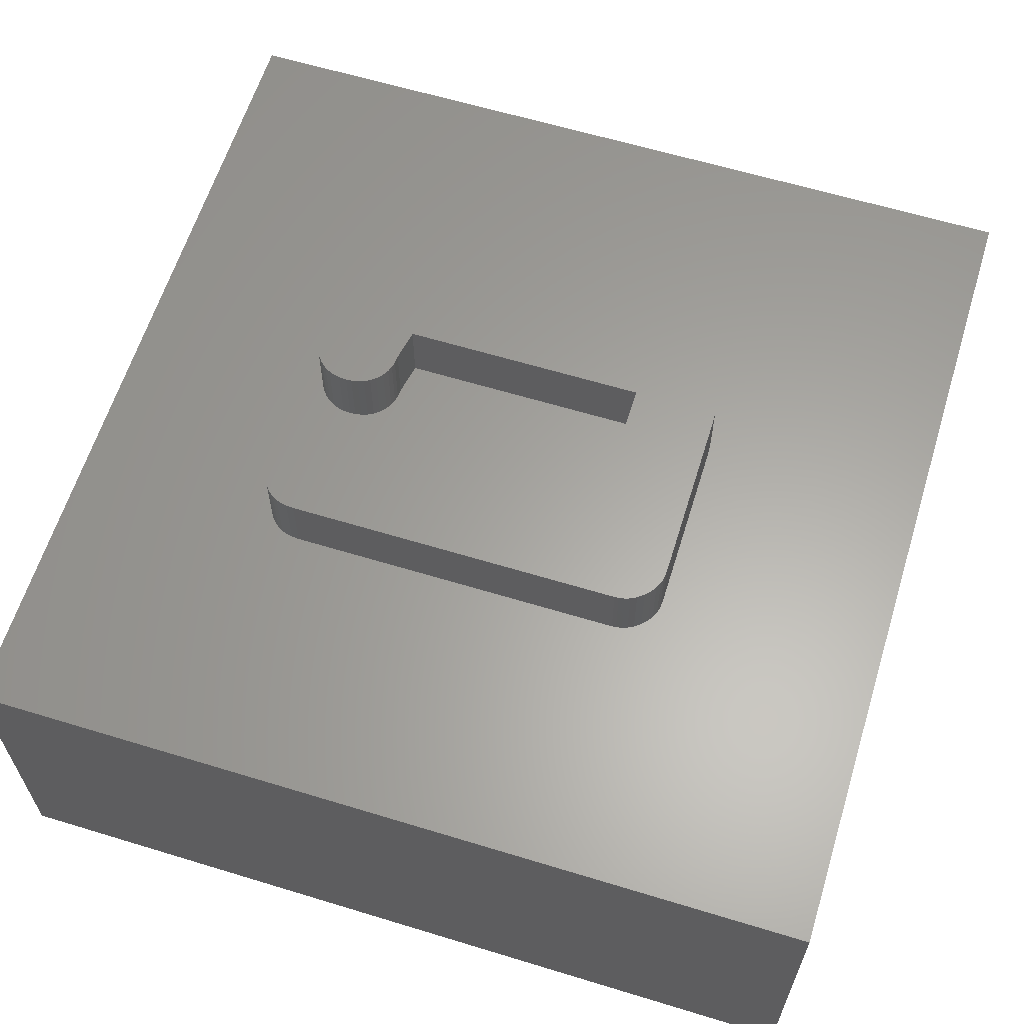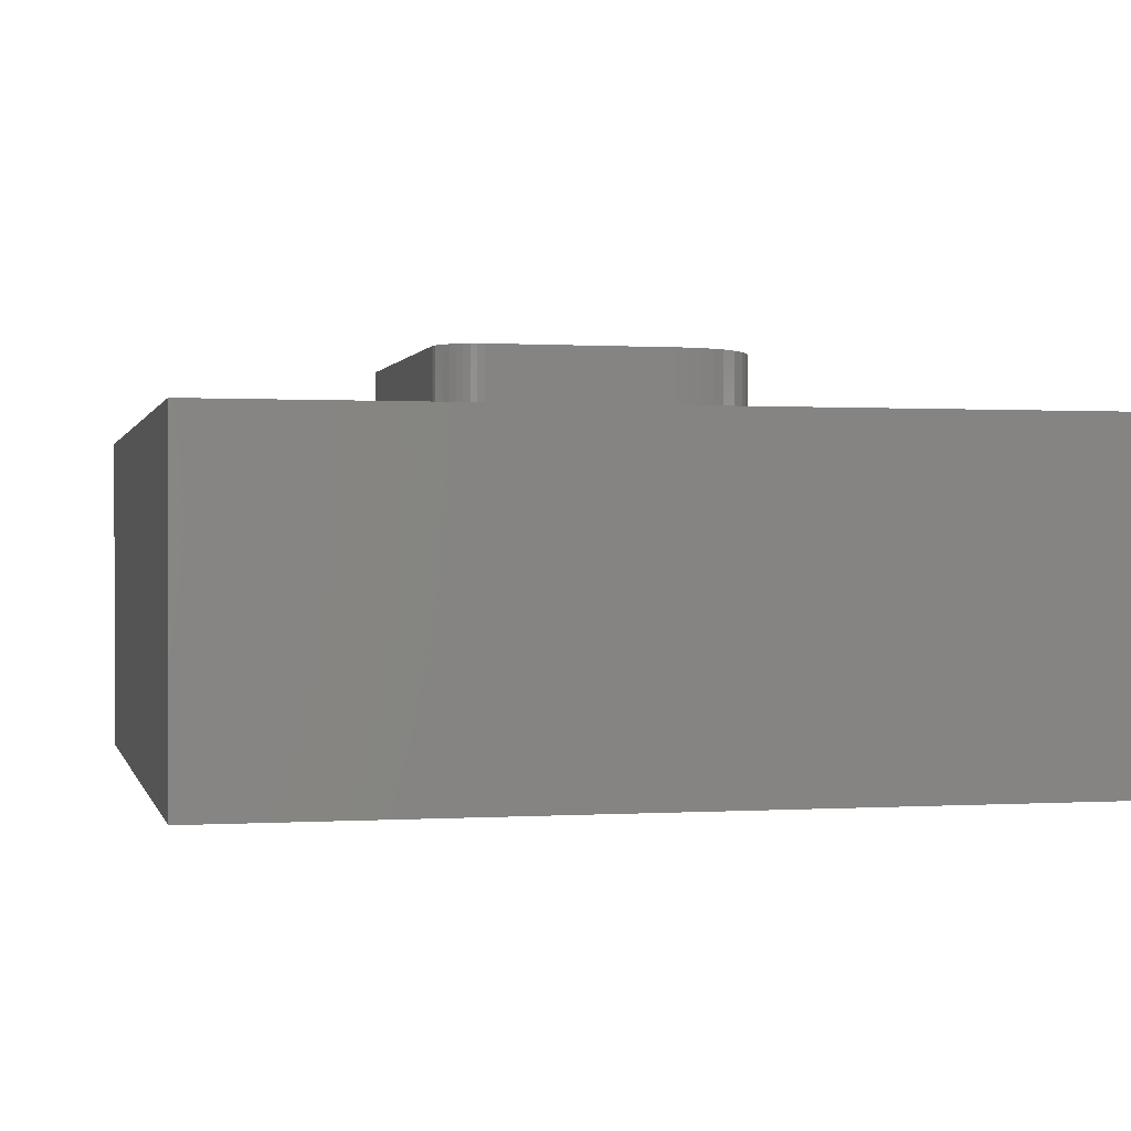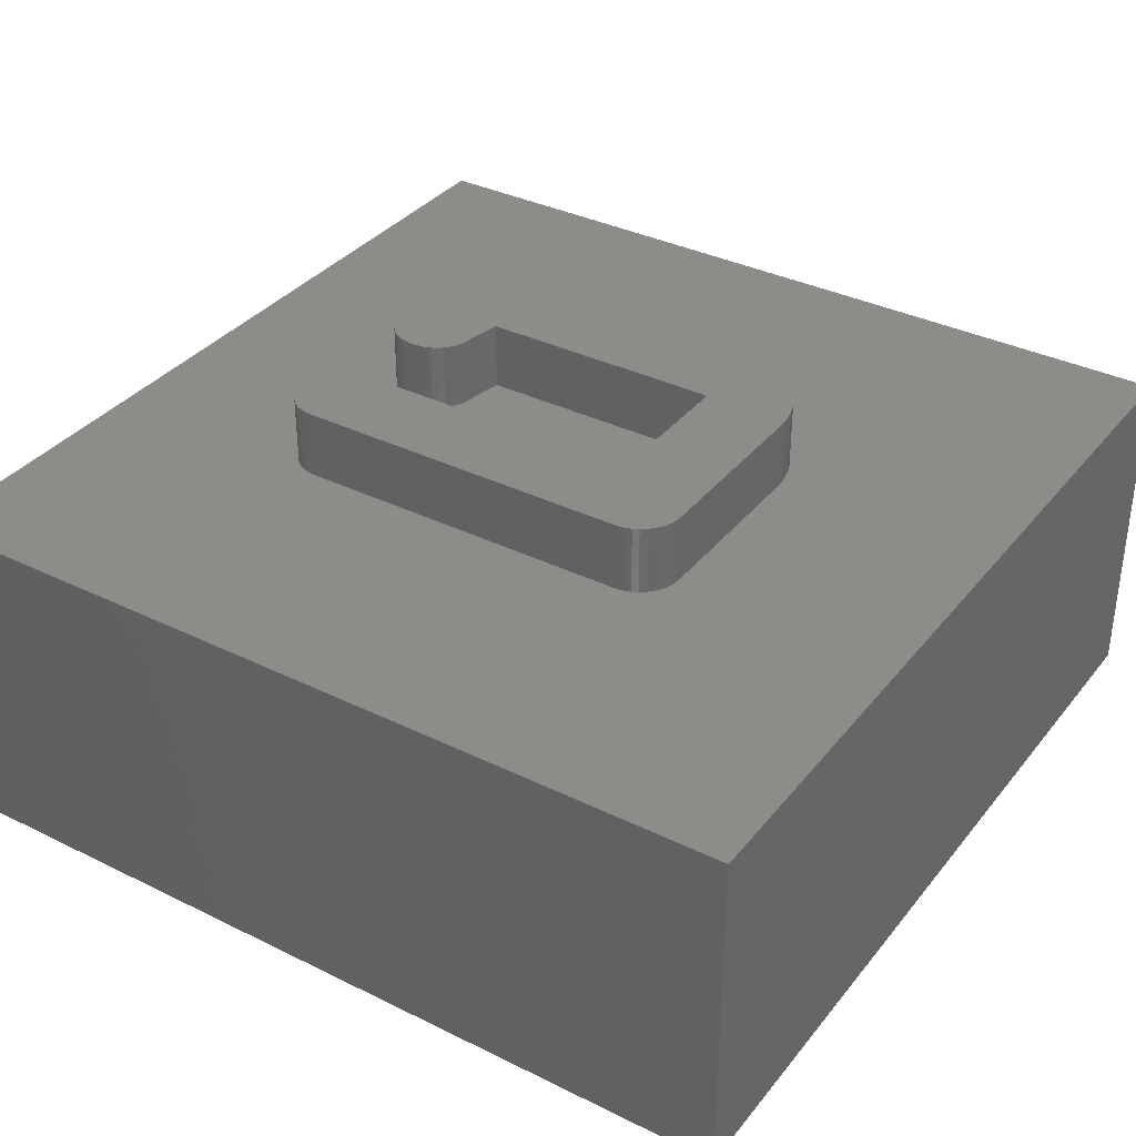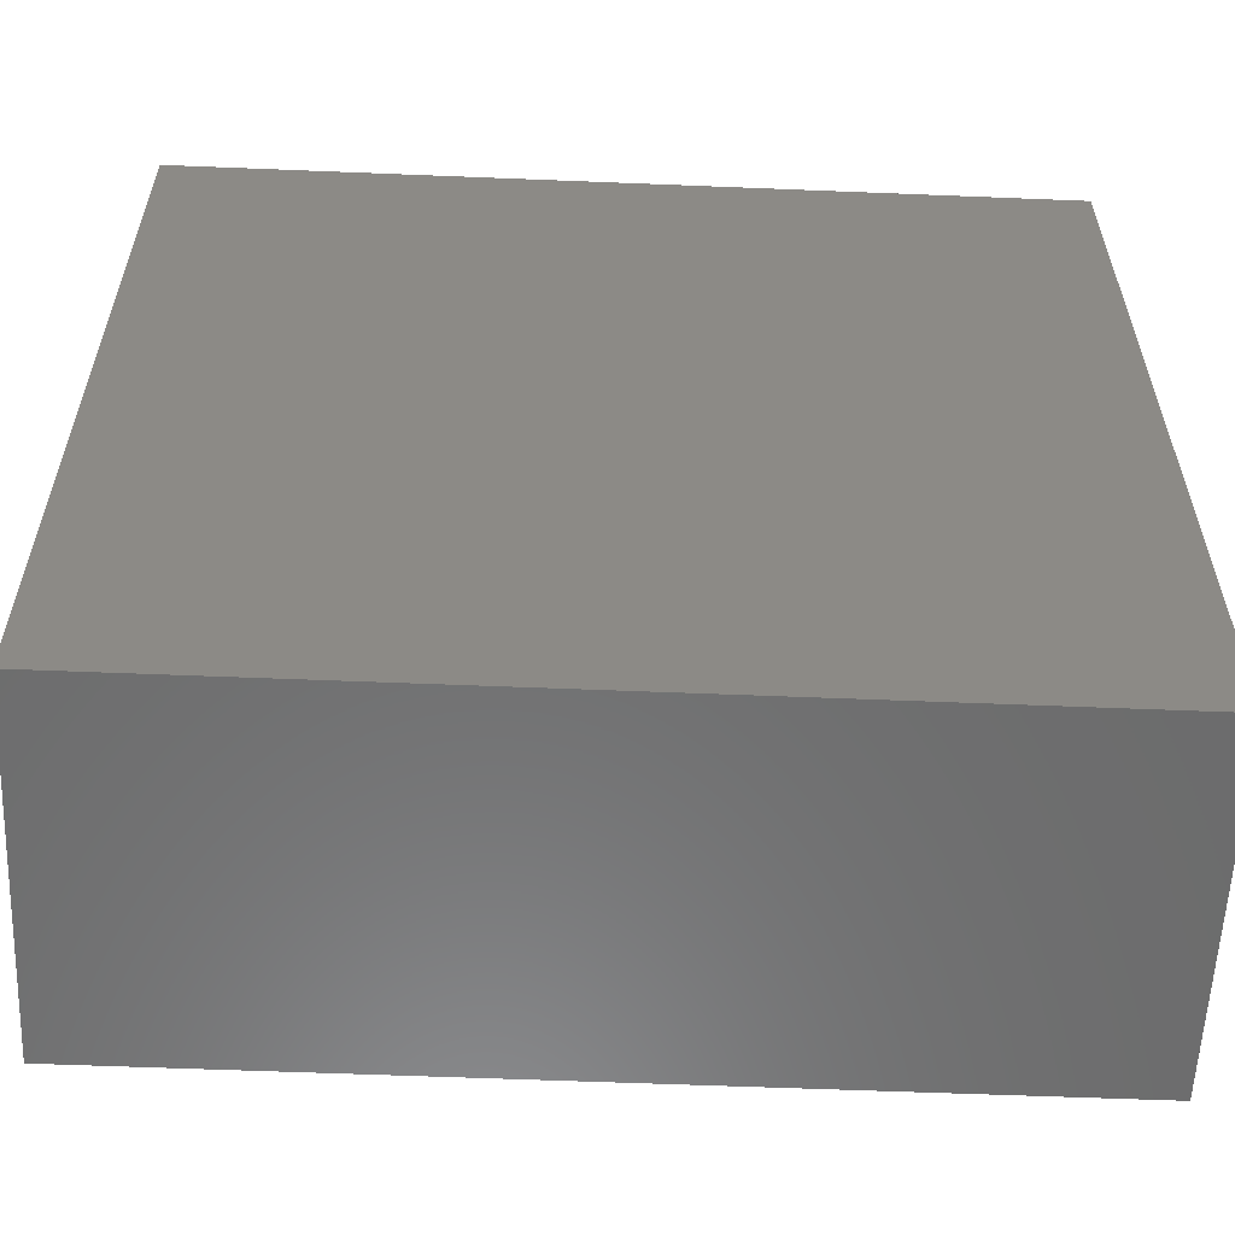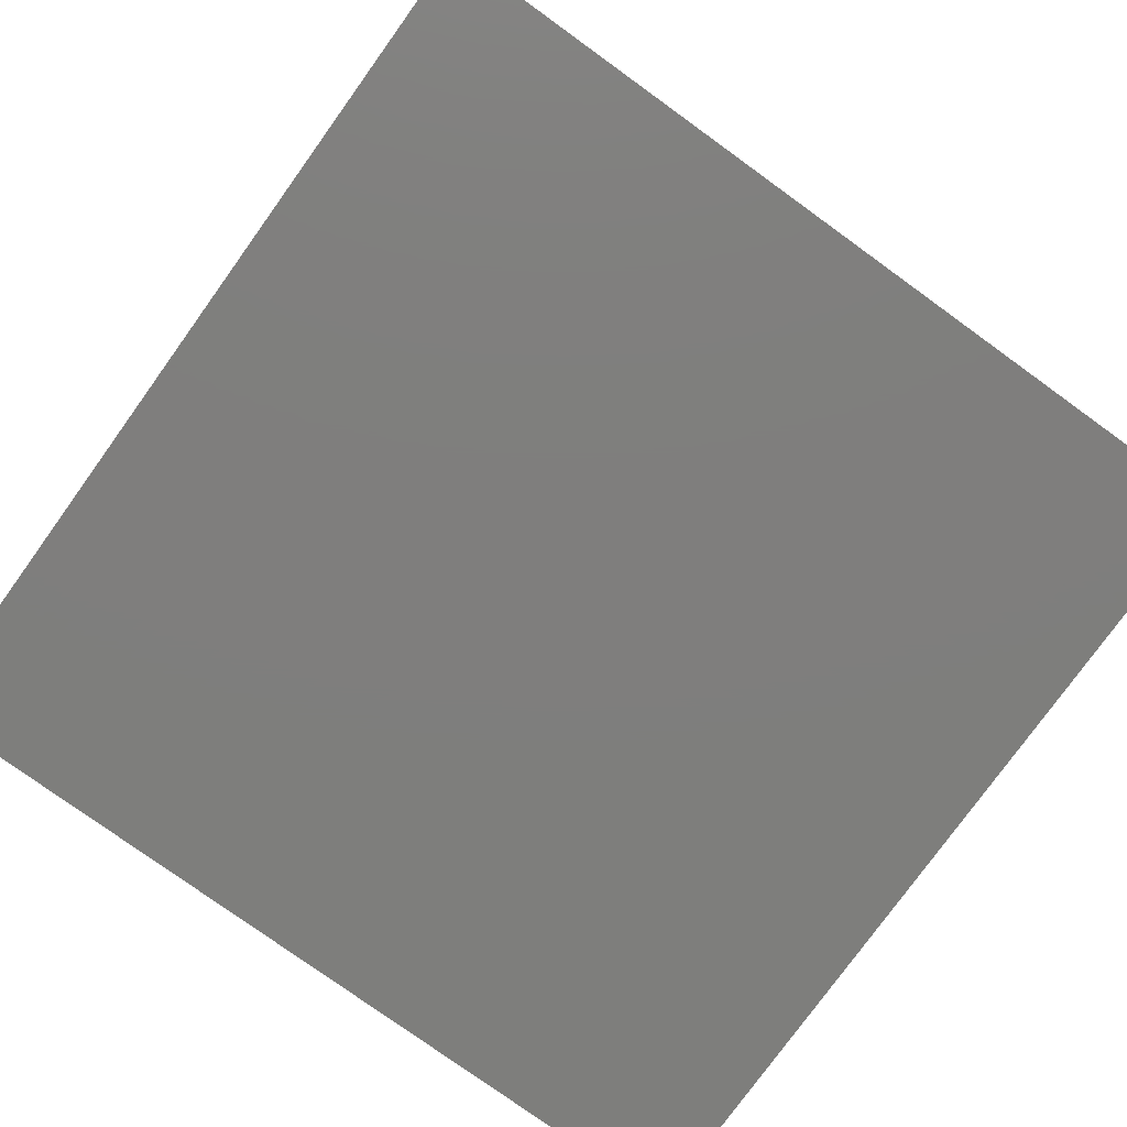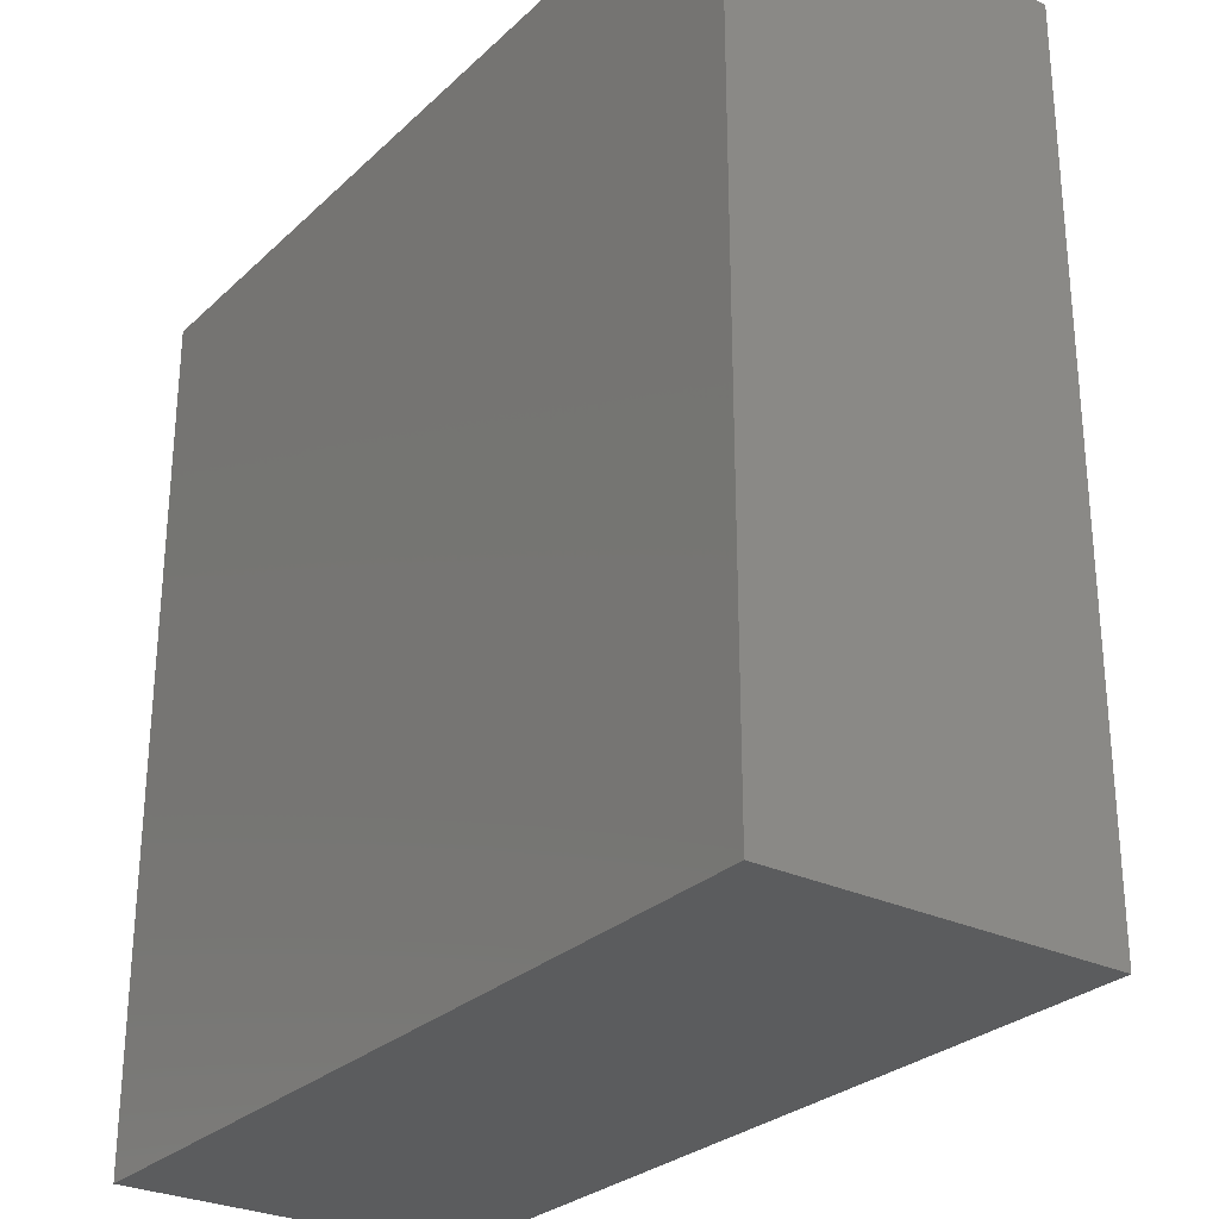
<metadata>
{"format":"stl","ext":"stl","renderer":"f3d","projection":"perspective","resolution":1024,"background":"white","views":[{"elev":62.0,"azim":-72.8,"up":"+Z"},{"elev":0.3,"azim":-13.3,"up":"+Z"},{"elev":35.3,"azim":-56.9,"up":"+Z"},{"elev":-58.4,"azim":177.6,"up":"+Y"},{"elev":-78.2,"azim":144.2,"up":"+Z"},{"elev":-28.0,"azim":-126.0,"up":"+Y"}]}
</metadata>
<code>
# stl→obj: 168 verts, 332 faces
v -12.5 -12.5 10
v -12.5 12.5 10
v -12.5 -12.5 1.531e-15
v -12.5 12.5 0
v 12.5 -12.5 10
v 12.5 -12.5 1.531e-15
v 12.5 12.5 10
v 12.5 12.5 0
v -4.74 -5.061 10
v -4.795 -4.905 10
v 3.97 -4.703 10
v 3.626 -5.085 10
v -4.26 6.342 10
v -4.079 6.419 10
v 0.8431 4.019 10
v 0.6712 4.055 10
v -2.335 -3.335 10
v 0.4987 4.122 10
v 0.3318 4.219 10
v 0.1849 4.342 10
v -3.824 -5.813 10
v -3.992 -5.768 10
v -4.18 -5.682 10
v -4.333 -5.579 10
v -4.501 -5.421 10
v -4.647 -5.233 10
v -4.635 5.999 10
v -4.522 6.138 10
v -4.389 6.259 10
v 3.223 -5.402 10
v 2.872 -5.594 10
v 2.485 -5.734 10
v 2.04 -5.816 10
v 1.705 -5.833 10
v -3.602 -5.833 10
v 0.1427 4.386 10
v 0.02671 4.537 10
v -2.335 5.289 10
v -0.06471 4.707 10
v -0.1284 4.893 10
v -0.1598 5.086 10
v -0.1688 5.25 10
v -2.358 5.566 10
v -0.153 5.478 10
v -0.1162 5.653 10
v -4.818 5.506 10
v -4.782 5.685 10
v -4.723 5.844 10
v -2.575 6.051 10
v -2.476 5.902 10
v -2.404 5.741 10
v 1.068 4.003 10
v 1.997 -3.335 10
v 1.997 3.829 10
v 4.455 -3.577 10
v 4.355 -3.98 10
v 4.198 -4.346 10
v -3.162 6.44 10
v -2.996 6.378 10
v -2.834 6.288 10
v -2.69 6.175 10
v 4.15 6.098 10
v 4.29 5.931 10
v 4.384 5.772 10
v 4.446 5.619 10
v -3.883 6.47 10
v -3.594 6.495 10
v -3.357 6.478 10
v 0.8455 6.479 10
v 1.07 6.495 10
v 0.202 6.17 10
v 0.3418 6.285 10
v 0.4896 6.372 10
v 0.657 6.438 10
v 3.257 6.495 10
v 3.483 6.473 10
v 3.649 6.431 10
v 3.806 6.363 10
v 3.966 6.262 10
v -4.825 -4.728 10
v -4.833 -4.605 10
v -4.833 5.284 10
v -0.04855 5.829 10
v 0.04893 5.994 10
v 0.1689 6.137 10
v 4.48 5.471 10
v 4.496 5.284 10
v 4.496 -3.09 10
v 1.705 -5.833 12
v 2.04 -5.816 12
v 2.485 -5.734 12
v 2.872 -5.594 12
v 3.223 -5.402 12
v 3.626 -5.085 12
v 3.97 -4.703 12
v 4.198 -4.346 12
v 4.355 -3.98 12
v 4.455 -3.577 12
v 4.496 -3.09 12
v 4.496 5.284 12
v 4.48 5.471 12
v 4.446 5.619 12
v 4.384 5.772 12
v 4.29 5.931 12
v 4.15 6.098 12
v 3.966 6.262 12
v 3.806 6.363 12
v 3.649 6.431 12
v 3.483 6.473 12
v 3.257 6.495 12
v 1.07 6.495 12
v 0.8455 6.479 12
v 0.657 6.438 12
v 0.4896 6.372 12
v 0.3418 6.285 12
v 0.202 6.17 12
v 0.1689 6.137 12
v 0.04893 5.994 12
v -0.04855 5.829 12
v -0.1162 5.653 12
v -0.153 5.478 12
v -0.1688 5.25 12
v -0.1598 5.086 12
v -0.1284 4.893 12
v -0.06471 4.707 12
v 0.02671 4.537 12
v 0.1427 4.386 12
v 0.1849 4.342 12
v 0.3318 4.219 12
v 0.4987 4.122 12
v 0.6712 4.055 12
v 0.8431 4.019 12
v 1.068 4.003 12
v 1.997 3.829 12
v 1.997 -3.335 12
v -2.335 -3.335 12
v -2.335 5.289 12
v -2.358 5.566 12
v -2.404 5.741 12
v -2.476 5.902 12
v -2.575 6.051 12
v -2.69 6.175 12
v -2.834 6.288 12
v -2.996 6.378 12
v -3.162 6.44 12
v -3.357 6.478 12
v -3.594 6.495 12
v -3.883 6.47 12
v -4.079 6.419 12
v -4.26 6.342 12
v -4.389 6.259 12
v -4.522 6.138 12
v -4.635 5.999 12
v -4.723 5.844 12
v -4.782 5.685 12
v -4.818 5.506 12
v -4.833 5.284 12
v -4.833 -4.605 12
v -4.825 -4.728 12
v -4.795 -4.905 12
v -4.74 -5.061 12
v -4.647 -5.233 12
v -4.501 -5.421 12
v -4.333 -5.579 12
v -4.18 -5.682 12
v -3.992 -5.768 12
v -3.824 -5.813 12
v -3.602 -5.833 12
f 1 2 3
f 3 2 4
f 5 1 6
f 6 1 3
f 7 5 8
f 8 5 6
f 2 7 4
f 4 7 8
f 9 10 1
f 11 12 5
f 2 13 14
f 15 16 17
f 16 18 17
f 17 18 19
f 17 19 20
f 21 22 1
f 1 22 23
f 1 23 24
f 24 25 1
f 1 25 26
f 1 26 9
f 27 28 2
f 2 28 29
f 2 29 13
f 12 30 5
f 5 30 31
f 5 31 32
f 32 33 5
f 5 33 34
f 5 34 1
f 1 34 35
f 1 35 21
f 20 36 17
f 17 36 37
f 17 37 38
f 38 37 39
f 38 39 40
f 40 41 38
f 38 41 42
f 38 42 43
f 43 42 44
f 43 44 45
f 46 47 2
f 2 47 48
f 2 48 27
f 49 50 7
f 7 50 51
f 15 17 52
f 52 17 53
f 52 53 54
f 55 56 5
f 5 56 57
f 5 57 11
f 7 58 59
f 59 60 7
f 7 60 61
f 7 61 49
f 62 63 7
f 7 63 64
f 7 64 65
f 14 66 2
f 2 66 67
f 2 67 7
f 7 67 68
f 7 68 58
f 69 70 7
f 71 72 51
f 51 72 73
f 51 73 7
f 7 73 74
f 7 74 69
f 70 75 7
f 7 75 76
f 7 76 77
f 77 78 7
f 7 78 79
f 7 79 62
f 10 80 1
f 1 80 81
f 1 81 2
f 2 81 82
f 2 82 46
f 45 83 43
f 43 83 84
f 43 84 51
f 51 84 85
f 51 85 71
f 65 86 7
f 7 86 87
f 7 87 5
f 5 87 88
f 5 88 55
f 8 6 4
f 4 6 3
f 89 34 33
f 89 33 90
f 90 33 32
f 90 32 91
f 91 32 31
f 91 31 92
f 92 31 30
f 92 30 93
f 93 30 12
f 93 12 94
f 94 12 11
f 94 11 95
f 95 11 57
f 95 57 96
f 96 57 56
f 96 56 97
f 97 56 55
f 97 55 98
f 98 55 88
f 98 88 99
f 100 99 87
f 87 99 88
f 100 87 86
f 100 86 101
f 101 86 65
f 101 65 102
f 102 65 64
f 102 64 103
f 103 64 63
f 103 63 104
f 104 63 62
f 104 62 105
f 105 62 79
f 105 79 106
f 106 79 78
f 106 78 107
f 107 78 77
f 107 77 108
f 108 77 76
f 108 76 109
f 109 76 75
f 109 75 110
f 111 110 70
f 70 110 75
f 111 70 69
f 111 69 112
f 112 69 74
f 112 74 113
f 113 74 73
f 113 73 114
f 114 73 72
f 114 72 115
f 115 72 71
f 115 71 116
f 116 71 85
f 116 85 117
f 117 85 84
f 117 84 118
f 118 84 83
f 118 83 119
f 119 83 45
f 119 45 120
f 120 45 44
f 120 44 121
f 121 44 42
f 121 42 122
f 122 42 41
f 122 41 123
f 123 41 40
f 123 40 124
f 124 40 39
f 124 39 125
f 125 39 37
f 125 37 126
f 126 37 36
f 126 36 127
f 127 36 20
f 127 20 128
f 128 20 19
f 128 19 129
f 129 19 18
f 129 18 130
f 130 18 16
f 130 16 131
f 131 16 15
f 131 15 132
f 132 15 52
f 132 52 133
f 134 133 54
f 54 133 52
f 135 134 53
f 53 134 54
f 136 135 17
f 17 135 53
f 137 136 38
f 38 136 17
f 137 38 43
f 137 43 138
f 138 43 51
f 138 51 139
f 139 51 50
f 139 50 140
f 140 50 49
f 140 49 141
f 141 49 61
f 141 61 142
f 142 61 60
f 142 60 143
f 143 60 59
f 143 59 144
f 144 59 58
f 144 58 145
f 145 58 68
f 145 68 146
f 146 68 67
f 146 67 147
f 147 67 66
f 147 66 148
f 148 66 14
f 148 14 149
f 149 14 13
f 149 13 150
f 150 13 29
f 150 29 151
f 151 29 28
f 151 28 152
f 152 28 27
f 152 27 153
f 153 27 48
f 153 48 154
f 154 48 47
f 154 47 155
f 155 47 46
f 155 46 156
f 156 46 82
f 156 82 157
f 158 157 81
f 81 157 82
f 158 81 80
f 158 80 159
f 159 80 10
f 159 10 160
f 160 10 9
f 160 9 161
f 161 9 26
f 161 26 162
f 162 26 25
f 162 25 163
f 163 25 24
f 163 24 164
f 164 24 23
f 164 23 165
f 165 23 22
f 165 22 166
f 166 22 21
f 166 21 167
f 167 21 35
f 167 35 168
f 89 168 34
f 34 168 35
f 116 117 133
f 108 109 110
f 166 167 168
f 113 114 112
f 112 114 115
f 112 115 111
f 134 103 104
f 134 135 99
f 99 135 97
f 99 97 98
f 144 145 146
f 137 157 136
f 136 157 158
f 136 158 159
f 123 133 122
f 122 133 117
f 122 117 121
f 121 117 118
f 121 118 120
f 120 118 119
f 102 103 101
f 101 103 134
f 101 134 100
f 100 134 99
f 163 164 136
f 136 164 165
f 90 91 135
f 135 91 92
f 96 97 95
f 95 97 135
f 95 135 94
f 94 135 92
f 94 92 93
f 162 163 161
f 161 163 136
f 161 136 160
f 160 136 159
f 124 125 123
f 123 125 126
f 123 126 133
f 104 105 134
f 134 105 106
f 134 106 107
f 165 166 136
f 136 166 168
f 136 168 135
f 135 168 89
f 135 89 90
f 143 157 142
f 142 157 137
f 142 137 141
f 141 137 138
f 141 138 140
f 140 138 139
f 126 127 133
f 133 127 128
f 133 128 132
f 132 128 129
f 132 129 131
f 131 129 130
f 107 108 134
f 134 108 110
f 134 110 133
f 133 110 111
f 133 111 116
f 116 111 115
f 143 144 157
f 157 144 146
f 157 146 156
f 156 146 147
f 156 147 155
f 155 147 148
f 155 148 154
f 154 148 149
f 154 149 153
f 153 149 150
f 153 150 152
f 152 150 151

</code>
